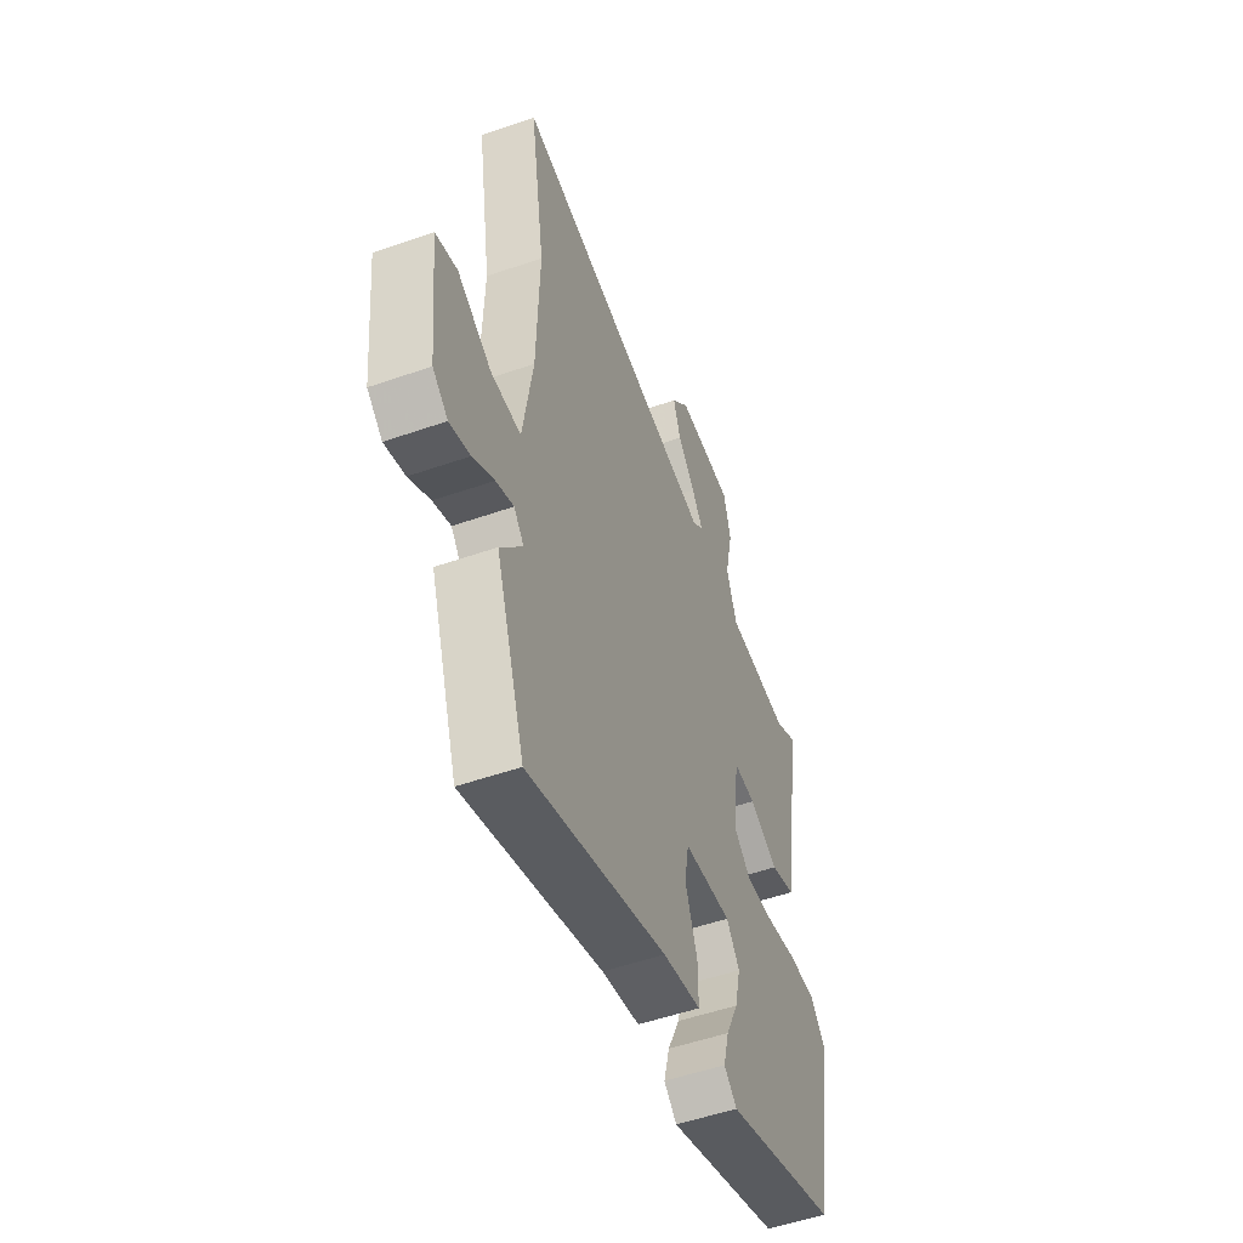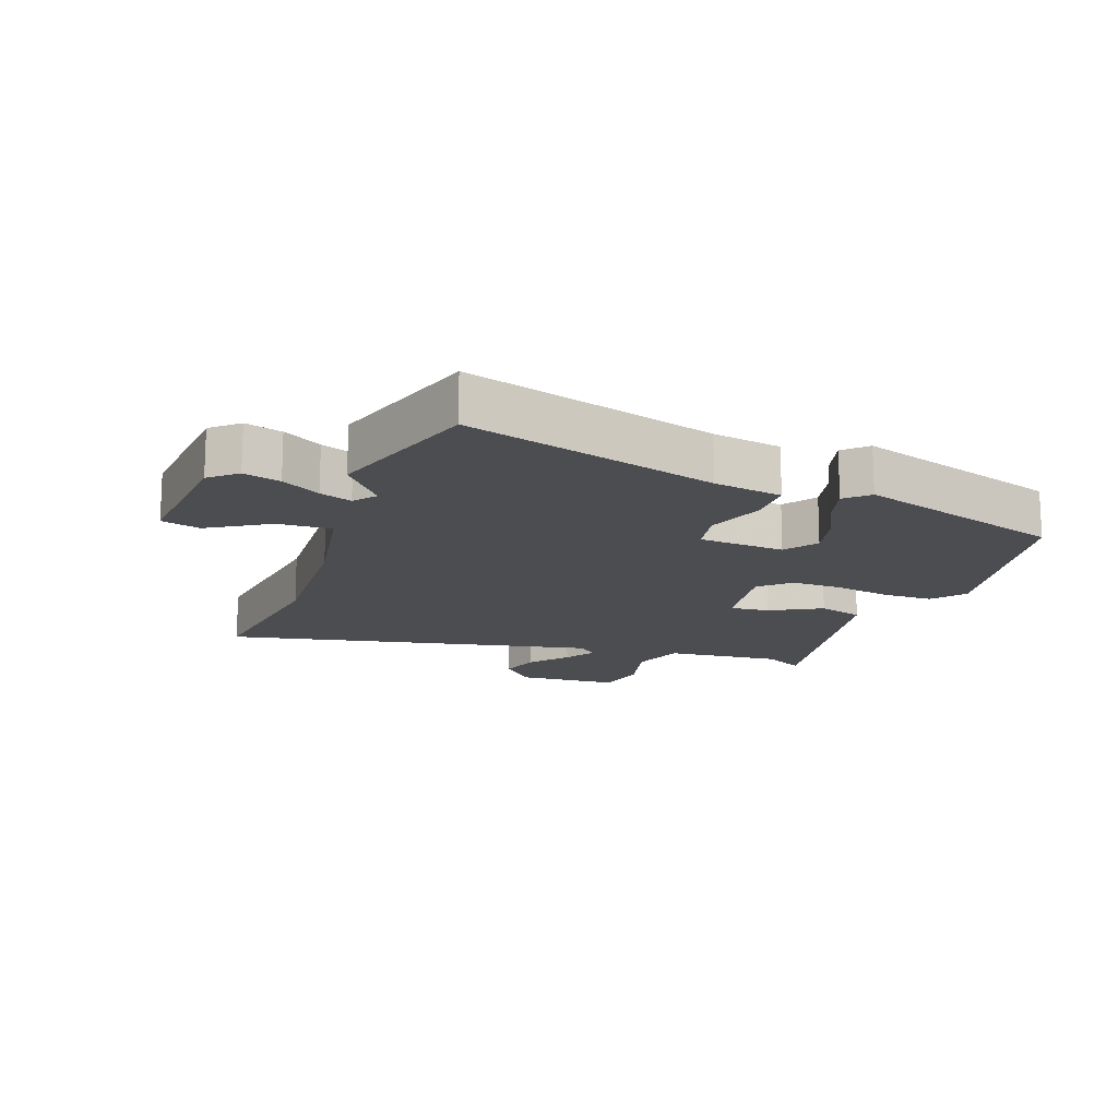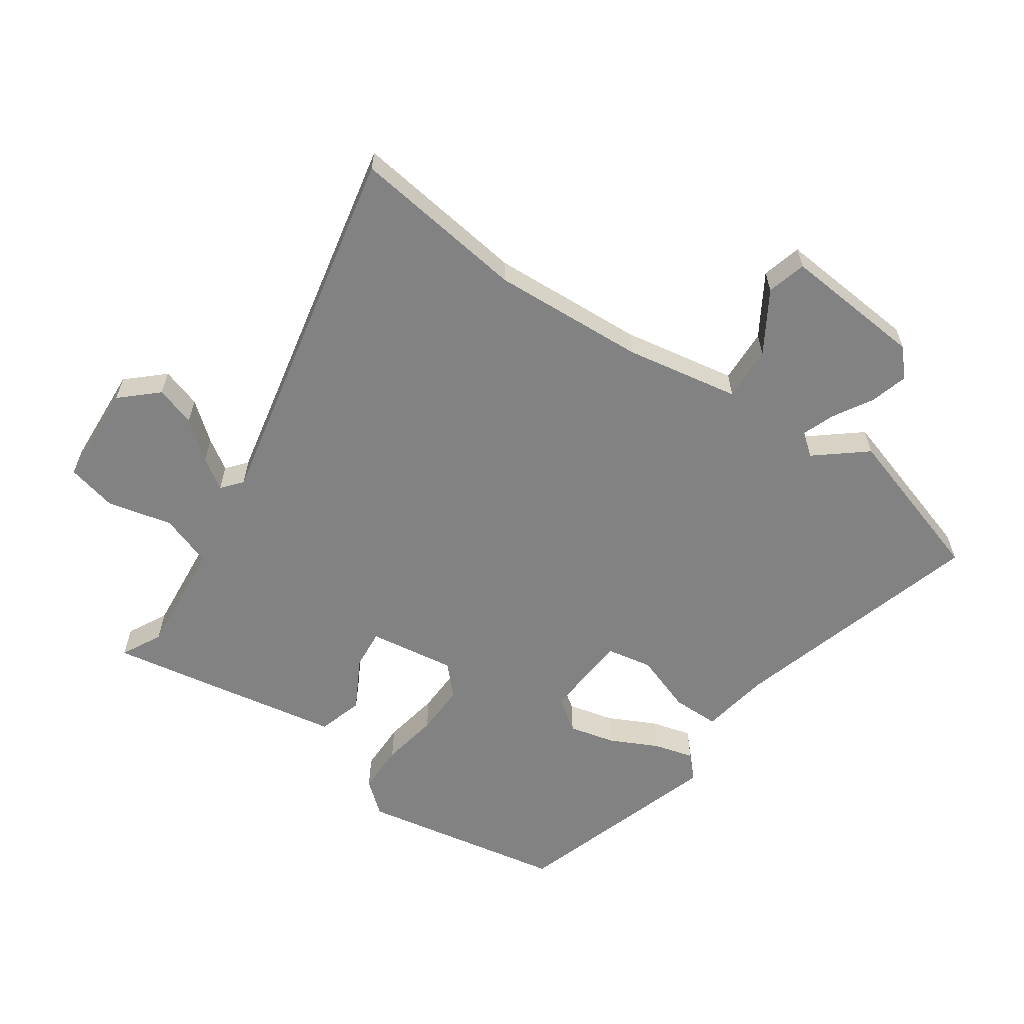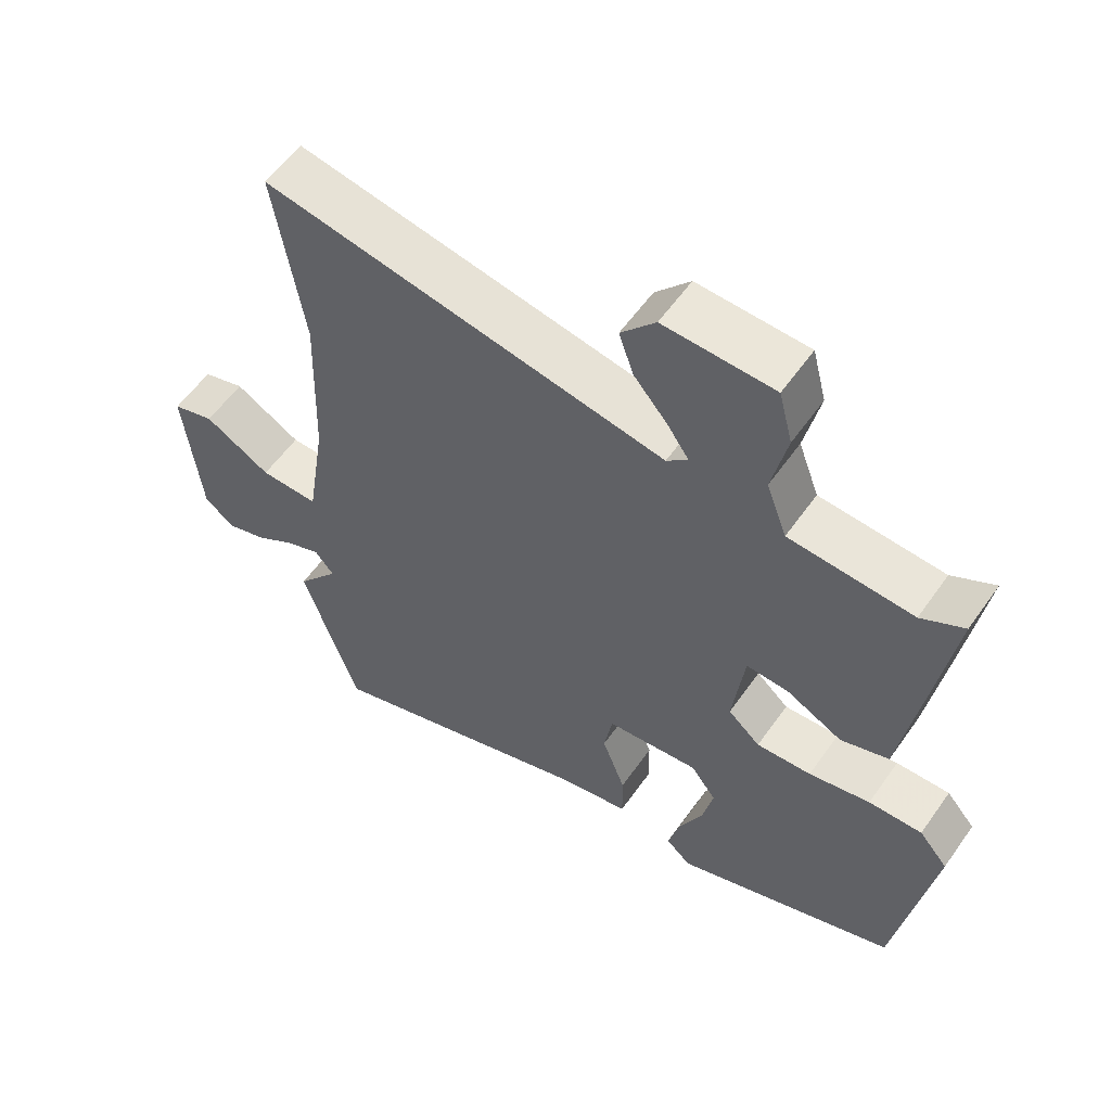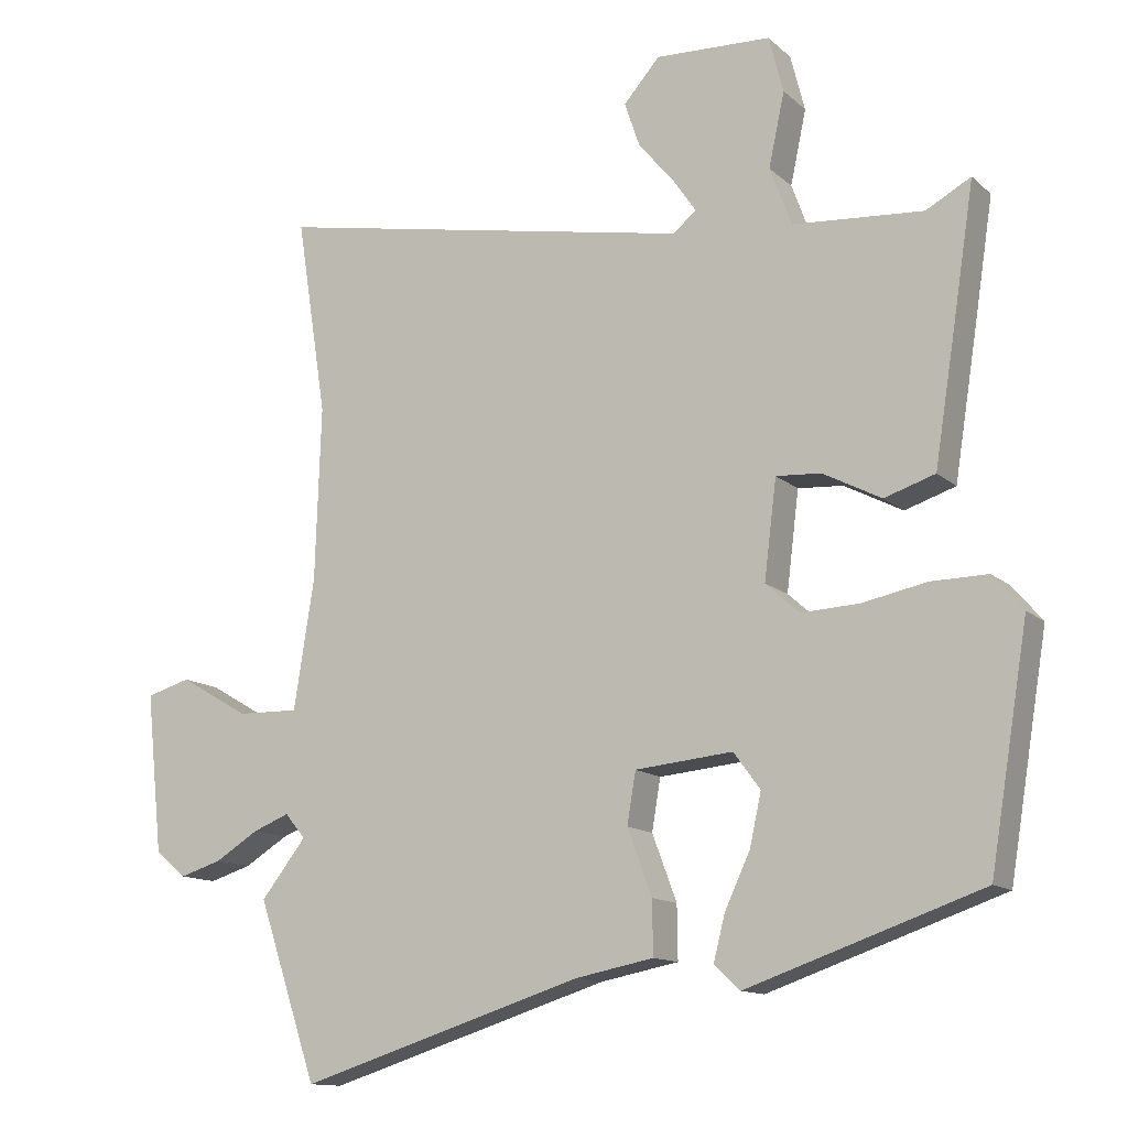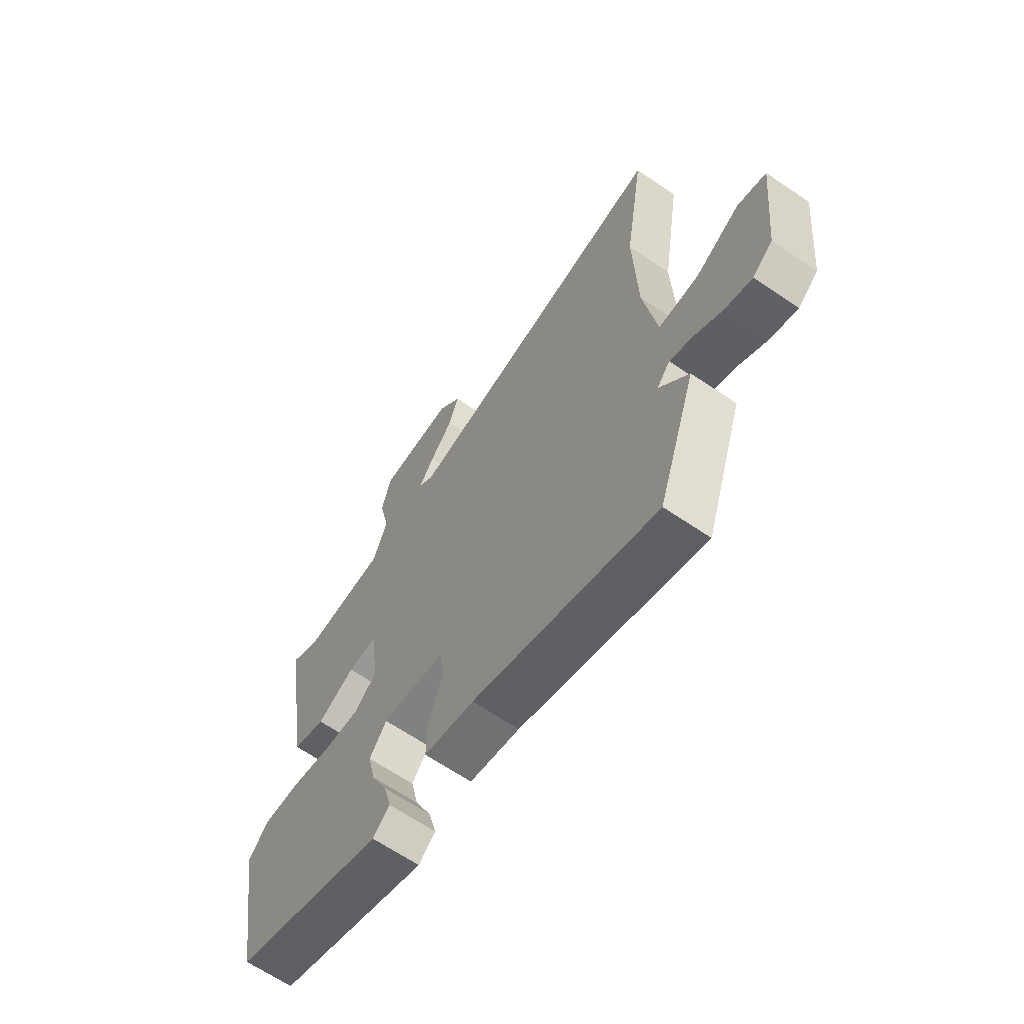
<metadata>
{"format":"obj","ext":"obj","renderer":"f3d","projection":"perspective","resolution":1024,"background":"white","views":[{"elev":-52.0,"azim":110.7,"up":"+Z"},{"elev":-15.6,"azim":161.3,"up":"+Y"},{"elev":-60.8,"azim":56.6,"up":"+Y"},{"elev":57.5,"azim":-145.2,"up":"+Z"},{"elev":-12.8,"azim":-151.7,"up":"+Z"},{"elev":-65.2,"azim":55.6,"up":"+Z"}]}
</metadata>
<code>
v 0.516 0.07 0.602
v 0.474 0.07 0.329
v 0.482 0.07 0.089
v 0.51 0.07 -0.09
v 0.595 0.07 -0.088
v 0.691 0.07 -0.032
v 0.752 0.07 -0.05
v 0.729 0.07 -0.27
v 0.686 0.07 -0.306
v 0.628 0.07 -0.288
v 0.568 0.07 -0.251
v 0.518 0.07 -0.231
v 0.49 0.07 -0.265
v 0.552 0.07 -0.344
v 0.47 0.07 -0.589
v 0.077 0.07 -0.465
v -0.031 0.07 -0.444
v -0.03 0.07 -0.37
v 0.004 0.07 -0.279
v -0.008 0.07 -0.208
v -0.143 0.07 -0.195
v -0.18 0.07 -0.245
v -0.164 0.07 -0.317
v -0.129 0.07 -0.392
v -0.113 0.07 -0.455
v -0.149 0.07 -0.488
v -0.473 0.07 -0.376
v -0.526 0.07 -0.055
v -0.484 0.07 -0.006
v -0.406 0.07 -0.007
v -0.317 0.07 -0.025
v -0.237 0.07 -0.029
v -0.19 0.07 0.013
v -0.207 0.07 0.149
v -0.269 0.07 0.145
v -0.35 0.07 0.103
v -0.42 0.07 0.126
v -0.45 0.07 0.316
v -0.478 0.07 0.498
v -0.416 0.07 0.464
v -0.236 0.07 0.477
v -0.206 0.07 0.558
v -0.228 0.07 0.66
v -0.208 0.07 0.738
v -0.048 0.07 0.744
v 0.002 0.07 0.687
v -0.019 0.07 0.625
v -0.068 0.07 0.567
v -0.1 0.07 0.52
v -0.069 0.07 0.493
v 0.516 0 0.602
v 0.474 0 0.329
v 0.482 0 0.089
v 0.51 0 -0.09
v 0.595 0 -0.088
v 0.691 0 -0.032
v 0.752 0 -0.05
v 0.729 0 -0.27
v 0.686 0 -0.306
v 0.628 0 -0.288
v 0.568 0 -0.251
v 0.518 0 -0.231
v 0.49 0 -0.265
v 0.552 0 -0.344
v 0.47 0 -0.589
v 0.077 0 -0.465
v -0.031 0 -0.444
v -0.03 0 -0.37
v 0.004 0 -0.279
v -0.008 0 -0.208
v -0.143 0 -0.195
v -0.18 0 -0.245
v -0.164 0 -0.317
v -0.129 0 -0.392
v -0.113 0 -0.455
v -0.149 0 -0.488
v -0.473 0 -0.376
v -0.526 0 -0.055
v -0.484 0 -0.006
v -0.406 0 -0.007
v -0.317 0 -0.025
v -0.237 0 -0.029
v -0.19 0 0.013
v -0.207 0 0.149
v -0.269 0 0.145
v -0.35 0 0.103
v -0.42 0 0.126
v -0.45 0 0.316
v -0.478 0 0.498
v -0.416 0 0.464
v -0.236 0 0.477
v -0.206 0 0.558
v -0.228 0 0.66
v -0.208 0 0.738
v -0.048 0 0.744
v 0.002 0 0.687
v -0.019 0 0.625
v -0.068 0 0.567
v -0.1 0 0.52
v -0.069 0 0.493
f 46 47 48
f 45 46 48
f 44 45 48
f 43 44 48
f 42 43 48
f 41 42 48 49
f 38 39 40
f 37 38 40
f 36 37 40
f 35 36 40
f 34 35 40 41
f 41 49 50
f 34 41 50
f 33 34 50
f 29 30 31
f 28 29 31
f 27 28 31
f 26 27 31
f 25 26 31
f 24 25 31
f 23 24 31
f 22 23 31 32
f 21 22 32 33
f 16 17 18 19
f 16 19 20
f 15 16 20
f 14 15 20
f 13 14 20
f 12 13 20
f 9 10 11
f 8 9 11
f 7 8 11
f 6 7 11
f 5 6 11
f 4 5 11 12
f 21 33 50
f 20 21 50
f 12 20 50
f 4 12 50
f 3 4 50
f 2 3 50
f 1 2 50
f 98 97 96
f 98 96 95
f 98 95 94
f 98 94 93
f 98 93 92
f 99 98 92 91
f 90 89 88
f 90 88 87
f 90 87 86
f 90 86 85
f 91 90 85 84
f 100 99 91
f 100 91 84
f 100 84 83
f 81 80 79
f 81 79 78
f 81 78 77
f 81 77 76
f 81 76 75
f 81 75 74
f 81 74 73
f 82 81 73 72
f 83 82 72 71
f 69 68 67 66
f 70 69 66
f 70 66 65
f 70 65 64
f 70 64 63
f 70 63 62
f 61 60 59
f 61 59 58
f 61 58 57
f 61 57 56
f 61 56 55
f 62 61 55 54
f 100 83 71
f 100 71 70
f 100 70 62
f 100 62 54
f 100 54 53
f 100 53 52
f 100 52 51
f 1 51 52 2
f 2 52 53 3
f 3 53 54 4
f 4 54 55 5
f 5 55 56 6
f 6 56 57 7
f 7 57 58 8
f 8 58 59 9
f 9 59 60 10
f 10 60 61 11
f 11 61 62 12
f 12 62 63 13
f 13 63 64 14
f 14 64 65 15
f 15 65 66 16
f 16 66 67 17
f 17 67 68 18
f 18 68 69 19
f 19 69 70 20
f 20 70 71 21
f 21 71 72 22
f 22 72 73 23
f 23 73 74 24
f 24 74 75 25
f 25 75 76 26
f 26 76 77 27
f 27 77 78 28
f 28 78 79 29
f 29 79 80 30
f 30 80 81 31
f 31 81 82 32
f 32 82 83 33
f 33 83 84 34
f 34 84 85 35
f 35 85 86 36
f 36 86 87 37
f 37 87 88 38
f 38 88 89 39
f 39 89 90 40
f 40 90 91 41
f 41 91 92 42
f 42 92 93 43
f 43 93 94 44
f 44 94 95 45
f 45 95 96 46
f 46 96 97 47
f 47 97 98 48
f 48 98 99 49
f 49 99 100 50
f 50 100 51 1

</code>
